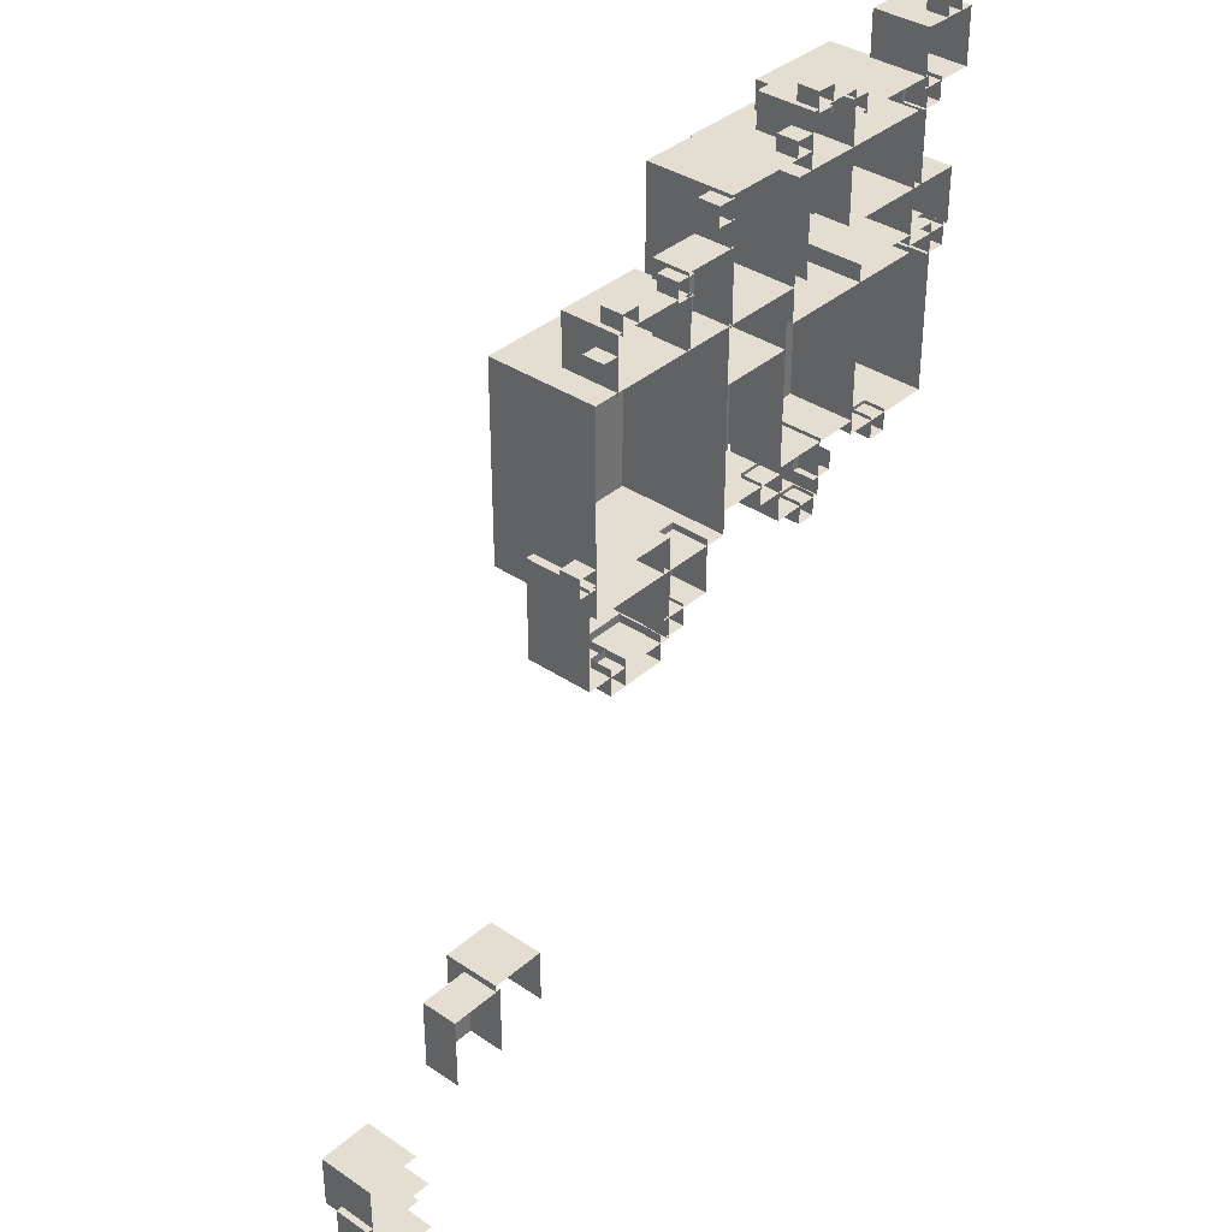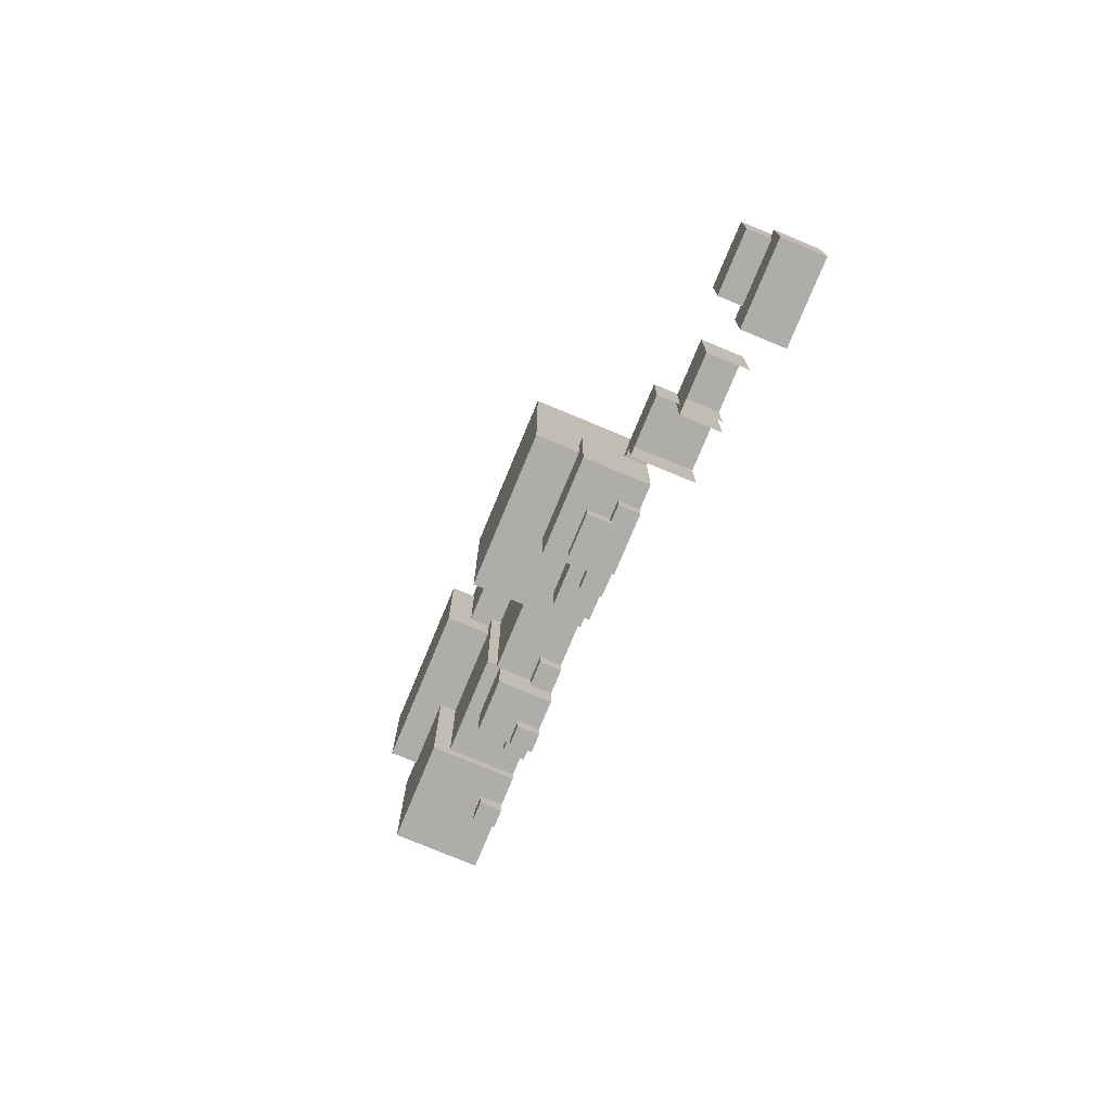
<metadata>
{"format":"obj","ext":"obj","renderer":"f3d","projection":"perspective","resolution":1024,"background":"white","views":[{"elev":36.3,"azim":131.4,"up":"+Y"},{"elev":-77.1,"azim":67.4,"up":"+Y"}]}
</metadata>
<code>
g North_Pole_snow_radar
v -22.43 10.54 -4
v -22.43 11.54 -4
v -21.37 11.54 -4
v -21.37 10.54 -4
v -22.43 10.54 -5.062
v -22.43 10.54 -4
v -21.37 10.54 -4
v -21.37 10.54 -5.062
v -21.37 10.54 -5.062
v -21.37 10.54 -4
v -21.37 11.54 -4
v -21.37 11.54 -5.062
v -21.37 11.54 -5.062
v -21.37 11.54 -4
v -22.43 11.54 -4
v -22.43 11.54 -5.062
v -22.43 11.54 -5.062
v -22.43 11.54 -4
v -22.43 10.54 -4
v -22.43 10.54 -5.062
v -21.43 8.913 -3.178
v -21.43 10.74 -3.178
v -19.61 10.74 -3.178
v -19.61 8.913 -3.178
v -21.43 8.913 -5.062
v -21.43 8.913 -3.178
v -19.61 8.913 -3.178
v -19.61 8.913 -5.062
v -19.61 8.913 -5.062
v -19.61 8.913 -3.178
v -19.61 10.74 -3.178
v -19.61 10.74 -5.062
v -19.61 10.74 -5.062
v -19.61 10.74 -3.178
v -21.43 10.74 -3.178
v -21.43 10.74 -5.062
v -21.43 10.74 -5.062
v -21.43 10.74 -3.178
v -21.43 8.913 -3.178
v -21.43 8.913 -5.062
v -19.61 10.17 -4
v -19.61 11.17 -4
v -18.61 11.17 -4
v -18.61 10.17 -4
v -18.61 10.17 -5.062
v -18.61 10.17 -4
v -18.61 11.17 -4
v -18.61 11.17 -5.062
v -18.61 11.17 -5.062
v -18.61 11.17 -4
v -19.61 11.17 -4
v -19.61 11.17 -5.062
v -19.61 11.17 -5.062
v -19.61 11.17 -4
v -19.61 10.17 -4
v -19.61 10.17 -5.062
v -19.89 10.67 -4.654
v -19.89 11.02 -4.654
v -19.55 11.02 -4.654
v -19.55 10.67 -4.654
v -19.55 11.02 -5.062
v -19.55 11.02 -4.654
v -19.89 11.02 -4.654
v -19.89 11.02 -5.062
v -19.89 11.02 -5.062
v -19.89 11.02 -4.654
v -19.89 10.67 -4.654
v -19.89 10.67 -5.062
v -22.18 11.48 -4.654
v -22.18 11.89 -4.654
v -21.83 11.89 -4.654
v -21.83 11.48 -4.654
v -21.83 11.48 -5.062
v -21.83 11.48 -4.654
v -21.83 11.89 -4.654
v -21.83 11.89 -5.062
v -21.83 11.89 -5.062
v -21.83 11.89 -4.654
v -22.18 11.89 -4.654
v -22.18 11.89 -5.062
v -22.18 11.89 -5.062
v -22.18 11.89 -4.654
v -22.18 11.48 -4.654
v -22.18 11.48 -5.062
v -19.06 11.1 -4.654
v -19.06 11.45 -4.654
v -18.71 11.45 -4.654
v -18.71 11.1 -4.654
v -19.06 11.1 -5.062
v -19.06 11.1 -4.654
v -18.71 11.1 -4.654
v -18.71 11.1 -5.062
v -18.71 11.1 -5.062
v -18.71 11.1 -4.654
v -18.71 11.45 -4.654
v -18.71 11.45 -5.062
v -18.71 11.45 -5.062
v -18.71 11.45 -4.654
v -19.06 11.45 -4.654
v -19.06 11.45 -5.062
v -19.06 11.45 -5.062
v -19.06 11.45 -4.654
v -19.06 11.1 -4.654
v -19.06 11.1 -5.062
v -21.78 10.19 -4.654
v -21.78 10.6 -4.654
v -21.37 10.6 -4.654
v -21.37 10.19 -4.654
v -21.78 10.19 -5.062
v -21.78 10.19 -4.654
v -21.37 10.19 -4.654
v -21.37 10.19 -5.062
v -21.78 10.6 -5.062
v -21.78 10.6 -4.654
v -21.78 10.19 -4.654
v -21.78 10.19 -5.062
v -18.61 8.409 -3.437
v -18.61 10.54 -3.438
v -16.79 10.54 -3.438
v -16.79 8.409 -3.437
v -18.61 8.409 -5.062
v -18.61 8.409 -3.437
v -16.79 8.409 -3.437
v -16.79 8.409 -5.062
v -16.79 8.409 -5.062
v -16.79 8.409 -3.437
v -16.79 10.54 -3.438
v -16.79 10.54 -5.062
v -16.79 10.54 -5.062
v -16.79 10.54 -3.438
v -18.61 10.54 -3.438
v -18.61 10.54 -5.062
v -18.61 10.54 -5.062
v -18.61 10.54 -3.438
v -18.61 8.409 -3.437
v -18.61 8.409 -5.062
v -21.8 5.031 -3.505
v -21.8 8.104 -3.505
v -19.97 8.104 -3.505
v -19.97 5.031 -3.505
v -21.8 5.031 -5.062
v -21.8 5.031 -3.505
v -19.97 5.031 -3.505
v -19.97 5.031 -5.062
v -19.97 5.031 -5.062
v -19.97 5.031 -3.505
v -19.97 8.104 -3.505
v -19.97 8.104 -5.062
v -21.8 8.104 -5.062
v -21.8 8.104 -3.505
v -21.8 5.031 -3.505
v -21.8 5.031 -5.062
v -22.24 7.916 -4
v -22.24 8.916 -4
v -21.18 8.916 -4
v -21.18 7.916 -4
v -22.24 7.916 -5.062
v -22.24 7.916 -4
v -21.18 7.916 -4
v -21.18 7.916 -5.062
v -21.18 8.916 -5.062
v -21.18 8.916 -4
v -22.24 8.916 -4
v -22.24 8.916 -5.062
v -22.24 8.916 -5.062
v -22.24 8.916 -4
v -22.24 7.916 -4
v -22.24 7.916 -5.062
v -19.97 5.281 -3.812
v -19.97 8.409 -3.812
v -18.15 8.409 -3.812
v -18.15 5.281 -3.812
v -19.97 5.281 -5.062
v -19.97 5.281 -3.812
v -18.15 5.281 -3.812
v -18.15 5.281 -5.062
v -18.15 5.281 -5.062
v -18.15 5.281 -3.812
v -18.15 8.409 -3.812
v -18.15 8.409 -5.062
v -22.14 7.57 -4.654
v -22.14 7.979 -4.654
v -21.73 7.979 -4.654
v -21.73 7.57 -4.654
v -22.14 7.57 -5.062
v -22.14 7.57 -4.654
v -21.73 7.57 -4.654
v -21.73 7.57 -5.062
v -22.14 7.979 -5.062
v -22.14 7.979 -4.654
v -22.14 7.57 -4.654
v -22.14 7.57 -5.062
v -20.86 4.685 -4.654
v -20.86 5.094 -4.654
v -20.51 5.094 -4.654
v -20.51 4.685 -4.654
v -20.86 4.685 -5.062
v -20.86 4.685 -4.654
v -20.51 4.685 -4.654
v -20.51 4.685 -5.062
v -20.51 4.685 -5.062
v -20.51 4.685 -4.654
v -20.51 5.094 -4.654
v -20.51 5.094 -5.062
v -20.86 5.094 -5.062
v -20.86 5.094 -4.654
v -20.86 4.685 -4.654
v -20.86 4.685 -5.062
v -18.15 7.409 -4
v -18.15 8.409 -4
v -16.79 8.409 -4
v -16.79 7.409 -4
v -18.15 7.409 -5.062
v -18.15 7.409 -4
v -16.79 7.409 -4
v -16.79 7.409 -5.062
v -16.79 7.409 -5.062
v -16.79 7.409 -4
v -16.79 8.409 -4
v -16.79 8.409 -5.062
v -18.21 4.813 -4.654
v -18.21 5.222 -4.654
v -17.68 5.222 -4.654
v -17.68 4.813 -4.654
v -18.21 4.813 -5.062
v -18.21 4.813 -4.654
v -17.68 4.813 -4.654
v -17.68 4.813 -5.062
v -17.68 4.813 -5.062
v -17.68 4.813 -4.654
v -17.68 5.222 -4.654
v -17.68 5.222 -5.062
v -18.21 5.222 -5.062
v -18.21 5.222 -4.654
v -18.21 4.813 -4.654
v -18.21 4.813 -5.062
v -16.85 10.13 -4.654
v -16.85 10.48 -4.654
v -16.5 10.48 -4.654
v -16.5 10.13 -4.654
v -16.85 10.13 -5.062
v -16.85 10.13 -4.654
v -16.5 10.13 -4.654
v -16.5 10.13 -5.062
v -16.5 10.13 -5.062
v -16.5 10.13 -4.654
v -16.5 10.48 -4.654
v -16.5 10.48 -5.062
v -16.5 10.48 -5.062
v -16.5 10.48 -4.654
v -16.85 10.48 -4.654
v -16.85 10.48 -5.062
v -18.61 10.48 -4.654
v -18.61 10.83 -4.654
v -18.26 10.83 -4.654
v -18.26 10.48 -4.654
v -18.26 10.48 -5.062
v -18.26 10.48 -4.654
v -18.26 10.83 -4.654
v -18.26 10.83 -5.062
v -18.26 10.83 -5.062
v -18.26 10.83 -4.654
v -18.61 10.83 -4.654
v -18.61 10.83 -5.062
v -16.85 9.69 -4.375
v -15.85 9.69 -4.375
v -15.85 8.347 -4.375
v -16.85 8.347 -4.375
v -16.85 9.69 -5.062
v -16.85 9.69 -4.375
v -16.85 8.347 -4.375
v -16.85 8.347 -5.062
v -15.85 8.347 -5.062
v -15.85 8.347 -4.375
v -15.85 9.69 -4.375
v -15.85 9.69 -5.062
v -15.85 9.69 -5.062
v -15.85 9.69 -4.375
v -16.85 9.69 -4.375
v -16.85 9.69 -5.062
v -18.15 5.344 -4.062
v -18.15 4.281 -4.062
v -19.15 4.281 -4.062
v -19.15 5.344 -4.062
v -19.15 5.344 -5.062
v -19.15 5.344 -4.062
v -19.15 4.281 -4.062
v -19.15 4.281 -5.062
v -19.15 4.281 -5.062
v -19.15 4.281 -4.062
v -18.15 4.281 -4.062
v -18.15 4.281 -5.062
v -18.15 4.281 -5.062
v -18.15 4.281 -4.062
v -18.15 5.344 -4.062
v -18.15 5.344 -5.062
v -14.17 3.112 -4.654
v -14.51 3.112 -4.654
v -14.51 3.61 -4.654
v -14.17 3.61 -4.654
v -14.17 3.112 -5.062
v -14.17 3.112 -4.654
v -14.17 3.61 -4.654
v -14.17 3.61 -5.062
v -14.51 3.61 -5.062
v -14.51 3.61 -4.654
v -14.51 3.112 -4.654
v -14.51 3.112 -5.062
v -14.51 3.112 -5.062
v -14.51 3.112 -4.654
v -14.17 3.112 -4.654
v -14.17 3.112 -5.062
v -15.97 9.631 -4.654
v -15.63 9.631 -4.654
v -15.63 9.284 -4.654
v -15.97 9.284 -4.654
v -15.97 9.284 -5.062
v -15.97 9.284 -4.654
v -15.63 9.284 -4.654
v -15.63 9.284 -5.062
v -15.63 9.284 -5.062
v -15.63 9.284 -4.654
v -15.63 9.631 -4.654
v -15.63 9.631 -5.062
v -15.63 9.631 -5.062
v -15.63 9.631 -4.654
v -15.97 9.631 -4.654
v -15.97 9.631 -5.062
v -18.7 4.347 -4.654
v -18.7 3.938 -4.654
v -19.05 3.938 -4.654
v -19.05 4.347 -4.654
v -19.05 4.347 -5.062
v -19.05 4.347 -4.654
v -19.05 3.938 -4.654
v -19.05 3.938 -5.062
v -19.05 3.938 -5.062
v -19.05 3.938 -4.654
v -18.7 3.938 -4.654
v -18.7 3.938 -5.062
v -18.7 3.938 -5.062
v -18.7 3.938 -4.654
v -18.7 4.347 -4.654
v -18.7 4.347 -5.062
v -13.51 5.621 -4.654
v -13.51 5.274 -4.654
v -13.85 5.274 -4.654
v -13.85 5.621 -4.654
v -13.51 5.621 -5.062
v -13.51 5.621 -4.654
v -13.85 5.621 -4.654
v -13.85 5.621 -5.062
v -13.51 5.274 -5.062
v -13.51 5.274 -4.654
v -13.51 5.621 -4.654
v -13.51 5.621 -5.062
v -19.03 4.972 -4.654
v -19.03 4.625 -4.654
v -19.44 4.625 -4.654
v -19.44 4.972 -4.654
v -19.44 4.972 -5.062
v -19.44 4.972 -4.654
v -19.44 4.625 -4.654
v -19.44 4.625 -5.062
v -19.44 4.625 -5.062
v -19.44 4.625 -4.654
v -19.03 4.625 -4.654
v -19.03 4.625 -5.062
v -21.24 7.795 -2.997
v -21.24 10.23 -2.997
v -18.31 10.23 -2.997
v -18.31 7.795 -2.997
v -21.24 7.795 -5.062
v -21.24 7.795 -2.997
v -18.31 7.795 -2.997
v -18.31 7.795 -5.062
v -18.31 7.795 -5.062
v -18.31 7.795 -2.997
v -18.31 10.23 -2.997
v -18.31 10.23 -5.062
v -18.31 10.23 -5.062
v -18.31 10.23 -2.997
v -21.24 10.23 -2.997
v -21.24 10.23 -5.062
v -21.24 10.23 -5.062
v -21.24 10.23 -2.997
v -21.24 7.795 -2.997
v -21.24 7.795 -5.062
v -15.52 3.459 -3.812
v -15.52 5.337 -3.812
v -13.69 5.337 -3.812
v -13.69 3.459 -3.812
v -15.52 3.459 -5.062
v -15.52 3.459 -3.812
v -13.69 3.459 -3.812
v -13.69 3.459 -5.062
v -13.69 3.459 -5.062
v -13.69 3.459 -3.812
v -13.69 5.337 -3.812
v -13.69 5.337 -5.062
v -18.15 5.159 -4
v -18.15 7.409 -4
v -16.79 7.409 -4
v -16.79 5.159 -4
v -18.15 5.159 -5.062
v -18.15 5.159 -4
v -16.79 5.159 -4
v -16.79 5.159 -5.062
v -16.79 5.159 -5.062
v -16.79 5.159 -4
v -16.79 7.409 -4
v -16.79 7.409 -5.062
v -15.33 3.112 -4.216
v -15.33 3.61 -4.216
v -14.51 3.61 -4.216
v -14.51 3.112 -4.216
v -15.33 3.112 -5.062
v -15.33 3.112 -4.216
v -14.51 3.112 -4.216
v -14.51 3.112 -5.062
v -14.51 3.112 -5.062
v -14.51 3.112 -4.216
v -14.51 3.61 -4.216
v -14.51 3.61 -5.062
v -15.33 3.61 -5.062
v -15.33 3.61 -4.216
v -15.33 3.112 -4.216
v -15.33 3.112 -5.062
v -15.39 3.847 -4.375
v -16.39 3.847 -4.375
v -16.39 4.847 -4.375
v -15.39 4.847 -4.375
v -15.39 3.847 -5.062
v -15.39 3.847 -4.375
v -15.39 4.847 -4.375
v -15.39 4.847 -5.062
v -16.39 4.847 -5.062
v -16.39 4.847 -4.375
v -16.39 3.847 -4.375
v -16.39 3.847 -5.062
v -16.39 3.847 -5.062
v -16.39 3.847 -4.375
v -15.39 3.847 -4.375
v -15.39 3.847 -5.062
v -15.91 8.347 -4
v -15.91 9.347 -4
v -14.33 9.347 -4
v -14.33 8.347 -4
v -14.33 8.347 -5.062
v -14.33 8.347 -4
v -14.33 9.347 -4
v -14.33 9.347 -5.062
v -14.33 9.347 -5.062
v -14.33 9.347 -4
v -15.91 9.347 -4
v -15.91 9.347 -5.062
v -15.91 9.347 -5.062
v -15.91 9.347 -4
v -15.91 8.347 -4
v -15.91 8.347 -5.062
v -15.45 3.91 -4.654
v -15.45 3.501 -4.654
v -15.86 3.501 -4.654
v -15.86 3.91 -4.654
v -15.86 3.91 -5.062
v -15.86 3.91 -4.654
v -15.86 3.501 -4.654
v -15.86 3.501 -5.062
v -15.86 3.501 -5.062
v -15.86 3.501 -4.654
v -15.45 3.501 -4.654
v -15.45 3.501 -5.062
v -15.45 3.501 -5.062
v -15.45 3.501 -4.654
v -15.45 3.91 -4.654
v -15.45 3.91 -5.062
v -14.77 9.281 -4.654
v -14.77 9.628 -4.654
v -14.43 9.628 -4.654
v -14.43 9.281 -4.654
v -14.43 9.281 -5.062
v -14.43 9.281 -4.654
v -14.43 9.628 -4.654
v -14.43 9.628 -5.062
v -14.43 9.628 -5.062
v -14.43 9.628 -4.654
v -14.77 9.628 -4.654
v -14.77 9.628 -5.062
v -14.77 9.628 -5.062
v -14.77 9.628 -4.654
v -14.77 9.281 -4.654
v -14.77 9.281 -5.062
v -14.39 8.656 -4.654
v -14.39 9.003 -4.654
v -14.04 9.003 -4.654
v -14.04 8.656 -4.654
v -14.04 8.656 -5.062
v -14.04 8.656 -4.654
v -14.04 9.003 -4.654
v -14.04 9.003 -5.062
v -14.04 9.003 -5.062
v -14.04 9.003 -4.654
v -14.39 9.003 -4.654
v -14.39 9.003 -5.062
v -16.79 4.722 -2.997
v -16.79 8.409 -2.997
v -13.85 8.409 -2.997
v -13.85 4.722 -2.997
v -16.79 4.722 -5.062
v -16.79 4.722 -2.997
v -13.85 4.722 -2.997
v -13.85 4.722 -5.062
v -13.85 4.722 -5.062
v -13.85 4.722 -2.997
v -13.85 8.409 -2.997
v -13.85 8.409 -5.062
v -13.85 8.409 -5.062
v -13.85 8.409 -2.997
v -16.79 8.409 -2.997
v -16.79 8.409 -5.062
v -16.79 8.409 -5.062
v -16.79 8.409 -2.997
v -16.79 4.722 -2.997
v -16.79 4.722 -5.062
v -15.52 3.459 -5.062
v -15.52 5.337 -5.062
v -15.52 5.337 -3.812
v -15.52 3.459 -3.812
v -13.51 5.274 -5.062
v -13.85 5.274 -5.062
v -13.85 5.274 -4.654
v -13.51 5.274 -4.654
v -15.52 5.337 -5.062
v -13.69 5.337 -5.062
v -13.69 5.337 -3.812
v -15.52 5.337 -3.812
v -21.8 8.104 -5.062
v -19.97 8.104 -5.062
v -19.97 8.104 -3.505
v -21.8 8.104 -3.505
v -11.57 -1.123 -4.375
v -10.57 -1.123 -4.375
v -10.57 -2.467 -4.375
v -11.57 -2.467 -4.375
v -11.57 -1.123 -5.062
v -11.57 -1.123 -4.375
v -11.57 -2.467 -4.375
v -11.57 -2.467 -5.062
v -10.57 -2.467 -5.062
v -10.57 -2.467 -4.375
v -10.57 -1.123 -4.375
v -10.57 -1.123 -5.062
v -10.57 -1.123 -5.062
v -10.57 -1.123 -4.375
v -11.57 -1.123 -4.375
v -11.57 -1.123 -5.062
v -12.49 -1.998 -4
v -12.49 -0.9982 -4
v -11.49 -0.9982 -4
v -11.49 -1.998 -4
v -11.49 -1.998 -5.062
v -11.49 -1.998 -4
v -11.49 -0.9982 -4
v -11.49 -0.9982 -5.062
v -11.49 -0.9982 -5.062
v -11.49 -0.9982 -4
v -12.49 -0.9982 -4
v -12.49 -0.9982 -5.062
v -12.49 -0.9982 -5.062
v -12.49 -0.9982 -4
v -12.49 -1.998 -4
v -12.49 -1.998 -5.062
v -9.601 -3.27 -4
v -8.601 -3.27 -4
v -8.601 -4.27 -4
v -9.601 -4.27 -4
v -9.601 -4.27 -5.062
v -9.601 -4.27 -4
v -8.601 -4.27 -4
v -8.601 -4.27 -5.062
v -8.601 -4.27 -5.062
v -8.601 -4.27 -4
v -8.601 -3.27 -4
v -8.601 -3.27 -5.062
v -8.601 -3.27 -5.062
v -8.601 -3.27 -4
v -9.601 -3.27 -4
v -9.601 -3.27 -5.062
v -8.486 -4.075 -4.375
v -8.486 -5.075 -4.375
v -9.829 -5.075 -4.375
v -9.829 -4.075 -4.375
v -8.486 -4.075 -5.062
v -8.486 -4.075 -4.375
v -9.829 -4.075 -4.375
v -9.829 -4.075 -5.062
v -9.829 -5.075 -5.062
v -9.829 -5.075 -4.375
v -8.486 -5.075 -4.375
v -8.486 -5.075 -5.062
v -8.486 -5.075 -5.062
v -8.486 -5.075 -4.375
v -8.486 -4.075 -4.375
v -8.486 -4.075 -5.062
g North_Pole_snow_radar _0
f 3 2 1
f 4 3 1
f 7 6 5
f 8 7 5
f 11 10 9
f 12 11 9
f 15 14 13
f 16 15 13
f 19 18 17
f 20 19 17
f 23 22 21
f 24 23 21
f 27 26 25
f 28 27 25
f 31 30 29
f 32 31 29
f 35 34 33
f 36 35 33
f 39 38 37
f 40 39 37
f 43 42 41
f 44 43 41
f 47 46 45
f 48 47 45
f 51 50 49
f 52 51 49
f 55 54 53
f 56 55 53
f 59 58 57
f 60 59 57
f 63 62 61
f 64 63 61
f 67 66 65
f 68 67 65
f 71 70 69
f 72 71 69
f 75 74 73
f 76 75 73
f 79 78 77
f 80 79 77
f 83 82 81
f 84 83 81
f 87 86 85
f 88 87 85
f 91 90 89
f 92 91 89
f 95 94 93
f 96 95 93
f 99 98 97
f 100 99 97
f 103 102 101
f 104 103 101
f 107 106 105
f 108 107 105
f 111 110 109
f 112 111 109
f 115 114 113
f 116 115 113
f 119 118 117
f 120 119 117
f 123 122 121
f 124 123 121
f 127 126 125
f 128 127 125
f 131 130 129
f 132 131 129
f 135 134 133
f 136 135 133
f 139 138 137
f 140 139 137
f 143 142 141
f 144 143 141
f 147 146 145
f 148 147 145
f 151 150 149
f 152 151 149
f 155 154 153
f 156 155 153
f 159 158 157
f 160 159 157
f 163 162 161
f 164 163 161
f 167 166 165
f 168 167 165
f 171 170 169
f 172 171 169
f 175 174 173
f 176 175 173
f 179 178 177
f 180 179 177
f 183 182 181
f 184 183 181
f 187 186 185
f 188 187 185
f 191 190 189
f 192 191 189
f 195 194 193
f 196 195 193
f 199 198 197
f 200 199 197
f 203 202 201
f 204 203 201
f 207 206 205
f 208 207 205
f 211 210 209
f 212 211 209
f 215 214 213
f 216 215 213
f 219 218 217
f 220 219 217
f 223 222 221
f 224 223 221
f 227 226 225
f 228 227 225
f 231 230 229
f 232 231 229
f 235 234 233
f 236 235 233
f 239 238 237
f 240 239 237
f 243 242 241
f 244 243 241
f 247 246 245
f 248 247 245
f 251 250 249
f 252 251 249
f 255 254 253
f 256 255 253
f 259 258 257
f 260 259 257
f 263 262 261
f 264 263 261
f 267 266 265
f 268 267 265
f 271 270 269
f 272 271 269
f 275 274 273
f 276 275 273
f 279 278 277
f 280 279 277
f 283 282 281
f 284 283 281
f 287 286 285
f 288 287 285
f 291 290 289
f 292 291 289
f 295 294 293
f 296 295 293
f 299 298 297
f 300 299 297
f 303 302 301
f 304 303 301
f 307 306 305
f 308 307 305
f 311 310 309
f 312 311 309
f 315 314 313
f 316 315 313
f 319 318 317
f 320 319 317
f 323 322 321
f 324 323 321
f 327 326 325
f 328 327 325
f 331 330 329
f 332 331 329
f 335 334 333
f 336 335 333
f 339 338 337
f 340 339 337
f 343 342 341
f 344 343 341
f 347 346 345
f 348 347 345
f 351 350 349
f 352 351 349
f 355 354 353
f 356 355 353
f 359 358 357
f 360 359 357
f 363 362 361
f 364 363 361
f 367 366 365
f 368 367 365
f 371 370 369
f 372 371 369
f 375 374 373
f 376 375 373
f 379 378 377
f 380 379 377
f 383 382 381
f 384 383 381
f 387 386 385
f 388 387 385
f 391 390 389
f 392 391 389
f 395 394 393
f 396 395 393
f 399 398 397
f 400 399 397
f 403 402 401
f 404 403 401
f 407 406 405
f 408 407 405
f 411 410 409
f 412 411 409
f 415 414 413
f 416 415 413
f 419 418 417
f 420 419 417
f 423 422 421
f 424 423 421
f 427 426 425
f 428 427 425
f 431 430 429
f 432 431 429
f 435 434 433
f 436 435 433
f 439 438 437
f 440 439 437
f 443 442 441
f 444 443 441
f 447 446 445
f 448 447 445
f 451 450 449
f 452 451 449
f 455 454 453
f 456 455 453
f 459 458 457
f 460 459 457
f 463 462 461
f 464 463 461
f 467 466 465
f 468 467 465
f 471 470 469
f 472 471 469
f 475 474 473
f 476 475 473
f 479 478 477
f 480 479 477
f 483 482 481
f 484 483 481
f 487 486 485
f 488 487 485
f 491 490 489
f 492 491 489
f 495 494 493
f 496 495 493
f 499 498 497
f 500 499 497
f 503 502 501
f 504 503 501
f 507 506 505
f 508 507 505
f 511 510 509
f 512 511 509
f 515 514 513
f 516 515 513
f 519 518 517
f 520 519 517
f 523 522 521
f 524 523 521
f 527 526 525
f 528 527 525
f 531 530 529
f 532 531 529
f 535 534 533
f 536 535 533
f 539 538 537
f 540 539 537
f 543 542 541
f 544 543 541
f 547 546 545
f 548 547 545
f 551 550 549
f 552 551 549
f 555 554 553
f 556 555 553
f 559 558 557
f 560 559 557
f 563 562 561
f 564 563 561
f 567 566 565
f 568 567 565
f 571 570 569
f 572 571 569
f 575 574 573
f 576 575 573
f 579 578 577
f 580 579 577
f 583 582 581
f 584 583 581
f 587 586 585
f 588 587 585
f 591 590 589
f 592 591 589
f 595 594 593
f 596 595 593
f 599 598 597
f 600 599 597
f 603 602 601
f 604 603 601

</code>
